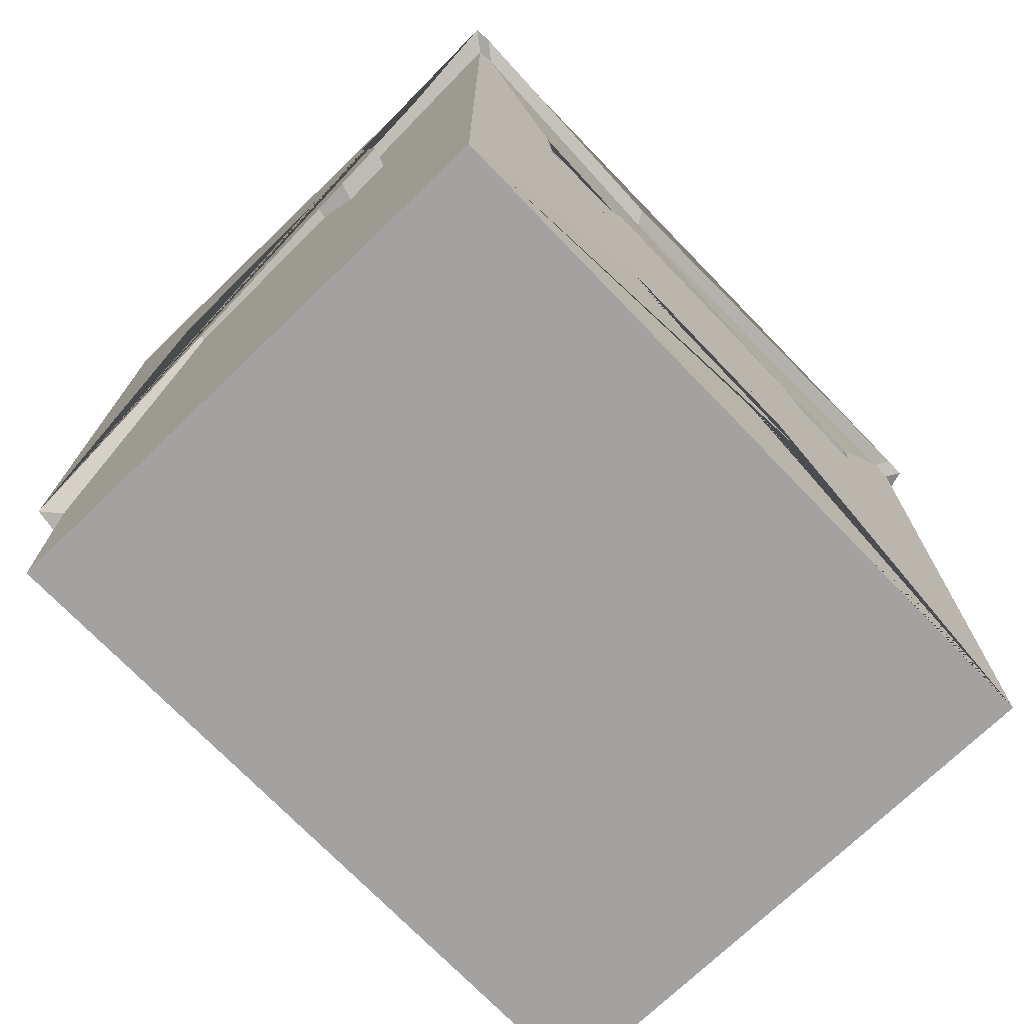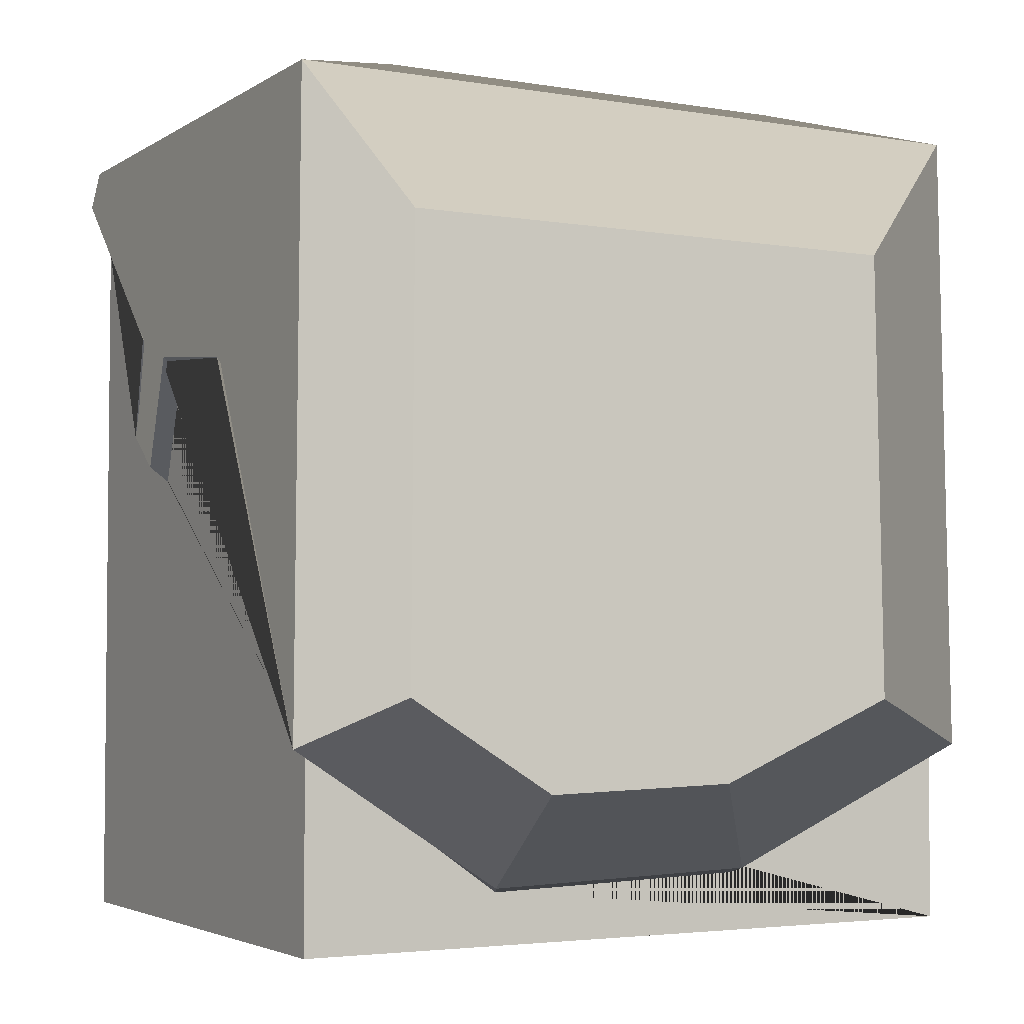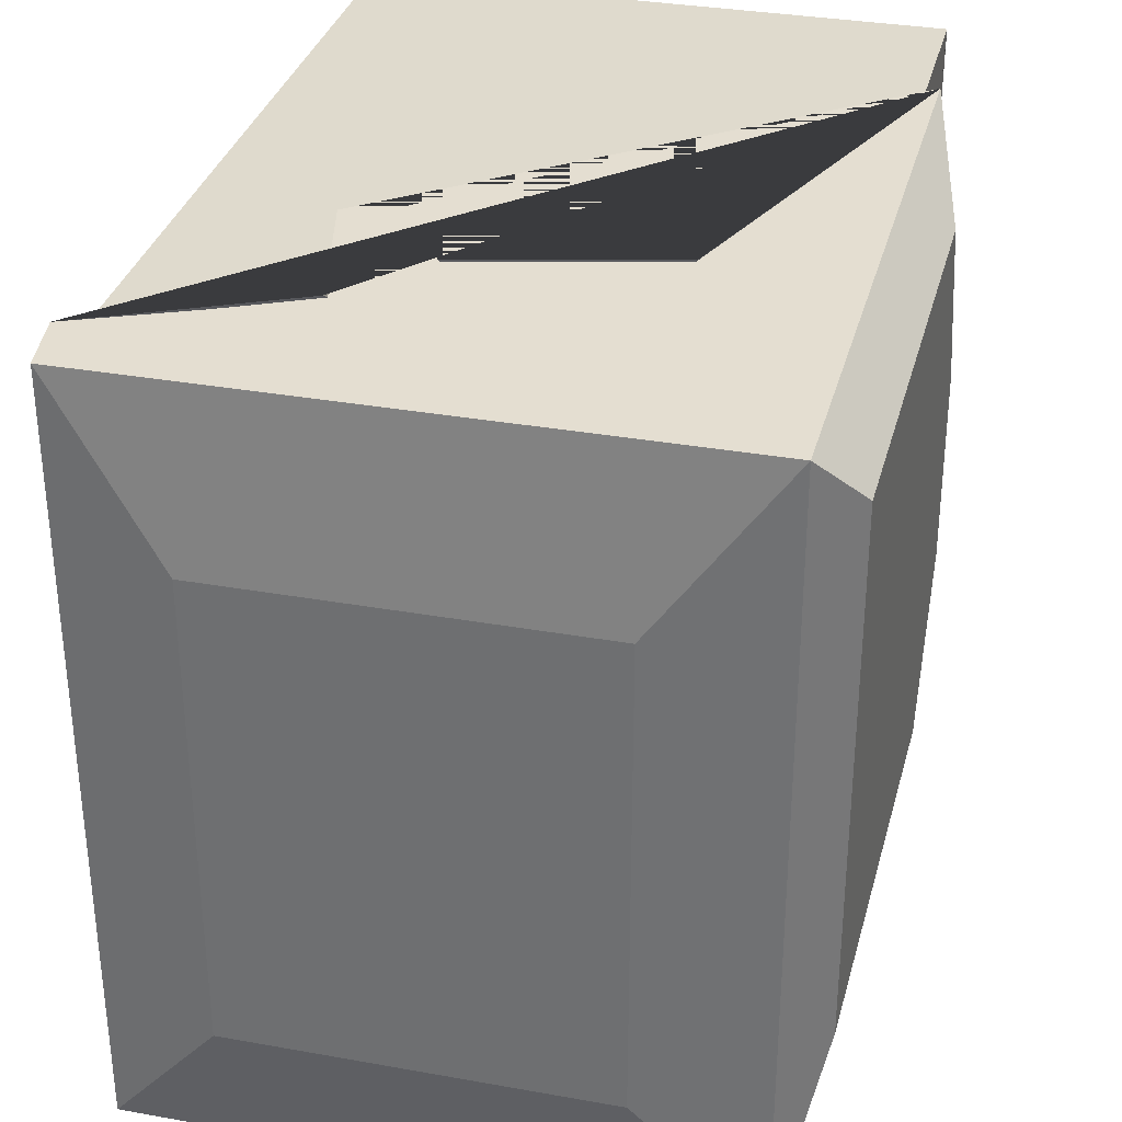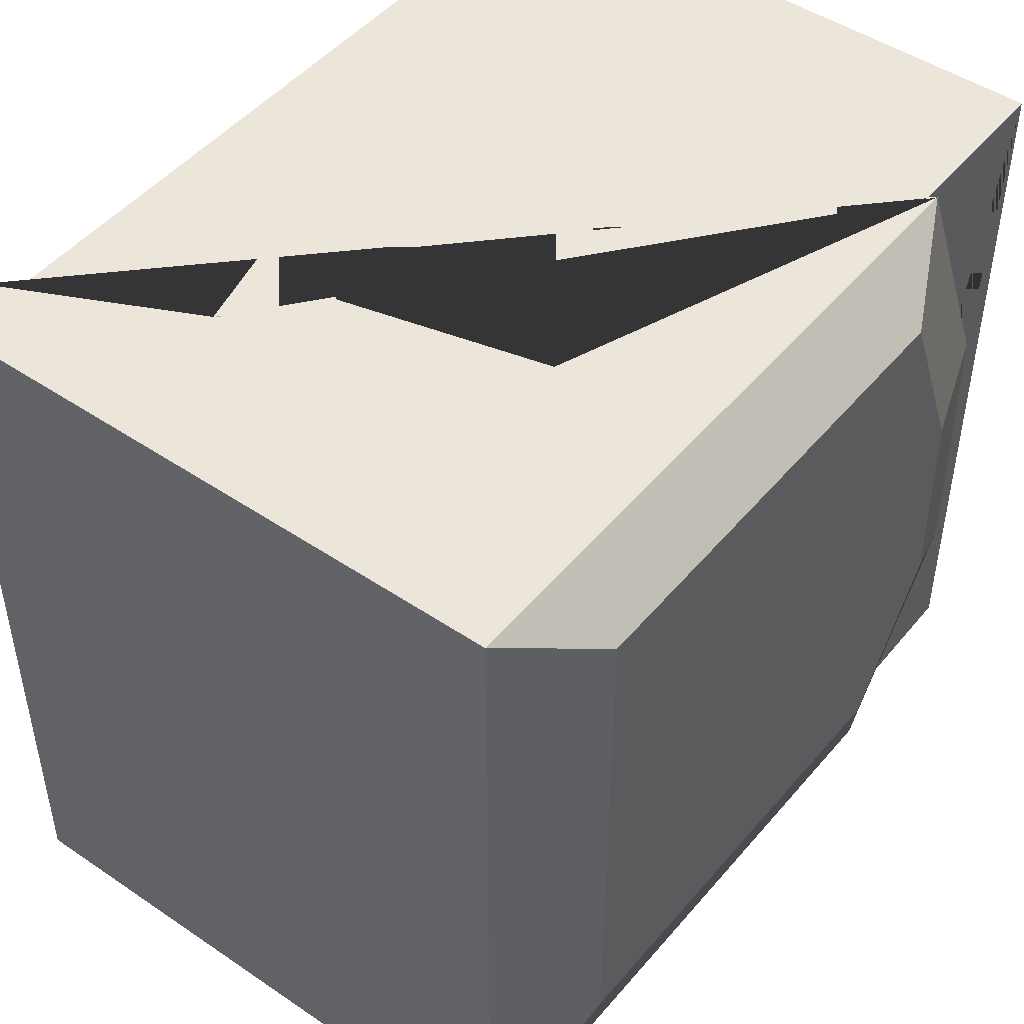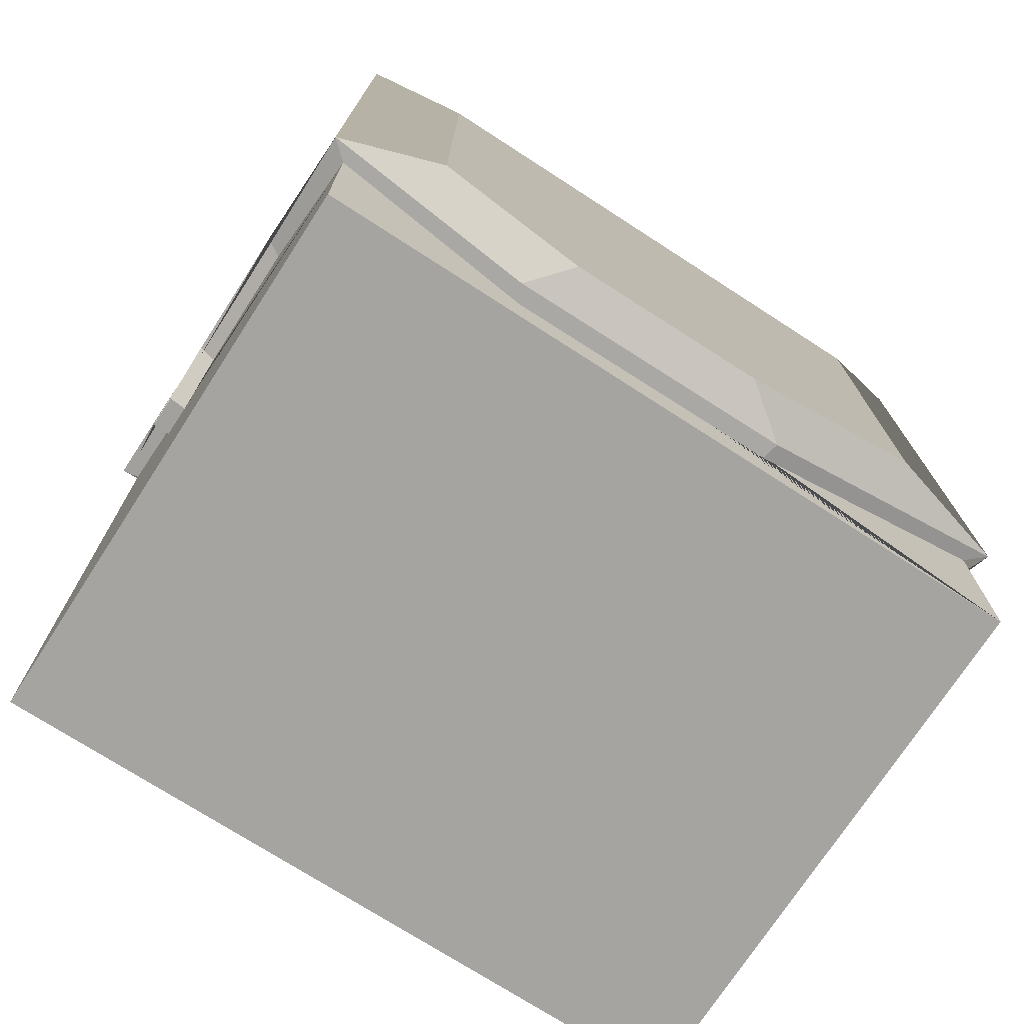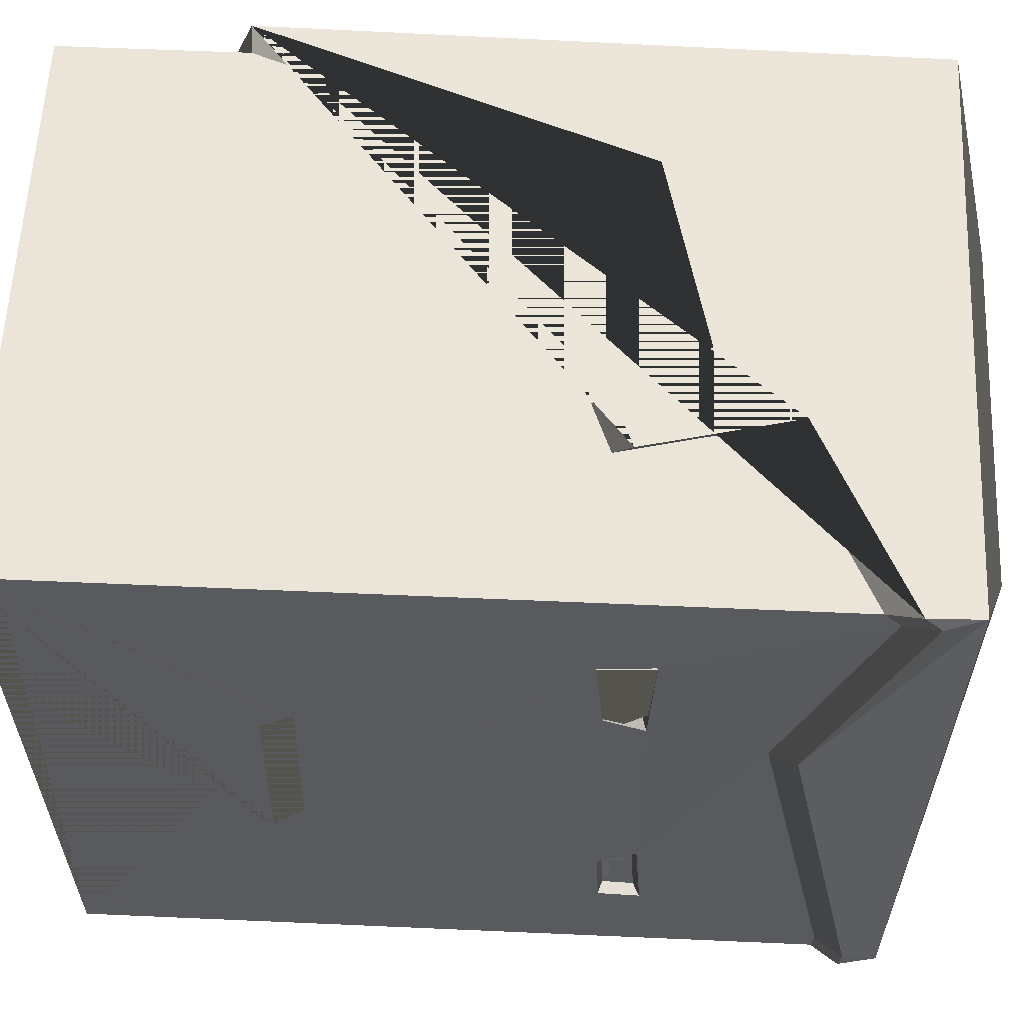
<metadata>
{"format":"obj","ext":"obj","renderer":"f3d","projection":"perspective","resolution":1024,"background":"white","views":[{"elev":-72.7,"azim":43.9,"up":"+Y"},{"elev":-3.6,"azim":-118.7,"up":"+Y"},{"elev":32.9,"azim":-166.1,"up":"+Z"},{"elev":47.5,"azim":-142.6,"up":"+Z"},{"elev":-73.2,"azim":-122.9,"up":"+Y"},{"elev":59.3,"azim":92.6,"up":"+Z"}]}
</metadata>
<code>
o head
v 0.5612 2.011 -0.7228
v 0.5612 2.011 0.7228
v -0.5612 2.011 0.7228
v -0.5612 2.011 -0.7228
v -0.3557 3.746 0.4533
v -0.3557 3.746 -0.4536
v 0.3485 3.746 0.4533
v 0.3485 3.746 -0.4536
v 0.5612 2.519 0.2646
v 0.5612 2.506 -0.3007
v 0.5612 2.446 -0.245
v 0.5612 2.453 0.2155
v 0.5126 2.497 0.2627
v 0.5126 2.487 -0.2988
v 0.5126 2.44 -0.2435
v 0.5126 2.446 0.214
v 0.5637 3.147 -0.2773
v 0.5637 3.161 -0.4896
v 0.5637 3.078 -0.4856
v 0.5637 3.071 -0.3254
v 0.5644 3.151 0.5037
v 0.5644 3.142 0.2675
v 0.5644 3.065 0.3026
v 0.5644 3.047 0.4931
v 0.5409 3.137 -0.2885
v 0.5409 3.148 -0.4806
v 0.5409 3.086 -0.4769
v 0.5409 3.081 -0.332
v 0.5401 3.141 0.4962
v 0.5401 3.134 0.2758
v 0.5401 3.075 0.3085
v 0.5401 3.061 0.4864
v 0.5433 3.132 -0.3566
v 0.5433 3.138 -0.426
v 0.5433 3.1 -0.4272
v 0.5433 3.097 -0.3635
v 0.5433 3.125 0.4298
v 0.5433 3.083 0.4288
v 0.5433 3.083 0.3616
v 0.5433 3.122 0.3607
v 0.5612 3.363 0.1917
v -0.5612 2.375 0.7228
v 0.5612 3.534 -0.6842
v 0.5612 3.536 0.6869
v -0.5612 2.391 -0.7228
v 0.5612 3.528 -0.7228
v 0.5612 3.504 0.7228
v -0.5612 2.127 0.2086
v -0.5612 2.112 -0.3258
v -0.1892 3.114 -0.7228
v 0.1016 3.148 -0.7228
v 0.1735 2.933 -0.7228
v 0.2623 3.001 -0.7228
v 0.2246 3.198 -0.7228
v 0.209 3.333 0.7228
v 0.2753 3.059 0.7228
v 0.1786 3.021 0.7228
v 0.08018 3.182 0.7228
v -0.2935 3.093 0.7228
v 0.5867 3.588 -0.7604
v 0.576 3.667 -0.7466
v 0.5867 3.563 0.76
v 0.576 3.667 0.7463
v -0.5938 2.376 0.76
v -0.5831 3.667 0.7463
v -0.5938 2.393 -0.7604
v -0.5831 3.667 -0.7466
v 0.5867 3.595 -0.7198
v 0.5867 3.415 0.2015
v 0.5867 3.596 0.7223
v -0.5938 2.138 0.2192
v -0.5938 2.123 -0.3428
v -0.2025 3.153 -0.7604
v 0.1032 3.189 -0.7604
v 0.1789 2.962 -0.7604
v 0.2723 3.034 -0.7604
v 0.2326 3.242 -0.7604
v 0.2162 3.383 0.76
v 0.286 3.095 0.76
v 0.1843 3.055 0.76
v 0.08077 3.225 0.76
v -0.3122 3.131 0.76
v -0.6497 2.474 0.5384
v -0.6421 3.398 0.5286
v -0.6497 2.486 -0.5504
v -0.6421 3.398 -0.5406
v -0.6497 2.31 0.1511
v -0.6497 2.299 -0.2514
v 0.5612 2.011 0
v -0.5612 2.011 -0
f 89 2 3 90
f 46 54 77 60
f 1 46 43 18 19 20 17 22 23 24 21 44 47 2 9 10
f 2 47 55 56 57 58 59 42 3
f 3 42 48 49 45 4 90
f 47 44 70 62
f 13 16 15 14
f 2 89 1 10 11 12 9
f 11 10 14 15
f 12 11 15 16
f 9 12 16 13
f 10 9 13 14
f 26 25 28 33 34 35 27
f 59 58 81 82
f 17 20 28 25
f 44 41 69 70
f 23 22 30 31
f 30 29 37 40 31
f 24 23 31 32
f 18 17 25 26
f 21 24 32 29
f 19 18 26 27
f 22 21 29 30
f 20 19 27 28
f 27 35 36 33 28
f 33 36 35 34
f 31 40 39 38 37 29 32
f 37 38 39 40
f 61 67 6 8
f 50 45 66 73
f 51 50 73 74
f 48 42 64 71
f 45 50 51 52 53 54 46 1 4
f 41 44 21 22 17
f 42 59 82 64
f 43 41 17 18
f 61 60 77 76 75 74 73 66 67
f 63 69 68 61
f 63 70 69
f 66 72 88 85
f 62 70 63
f 68 60 61
f 64 82 81 80 79 78 62 63 65
f 54 53 76 77
f 58 57 80 81
f 43 46 60 68
f 53 52 75 76
f 57 56 79 80
f 56 55 78 79
f 45 49 72 66
f 49 48 71 72
f 52 51 74 75
f 55 47 62 78
f 41 43 68 69
f 8 6 5 7
f 65 63 7 5
f 67 65 5 6
f 63 61 8 7
f 85 88 87 83 84 86
f 64 65 84 83
f 71 64 83 87
f 65 67 86 84
f 67 66 85 86
f 72 71 87 88
f 1 89 90 4

</code>
